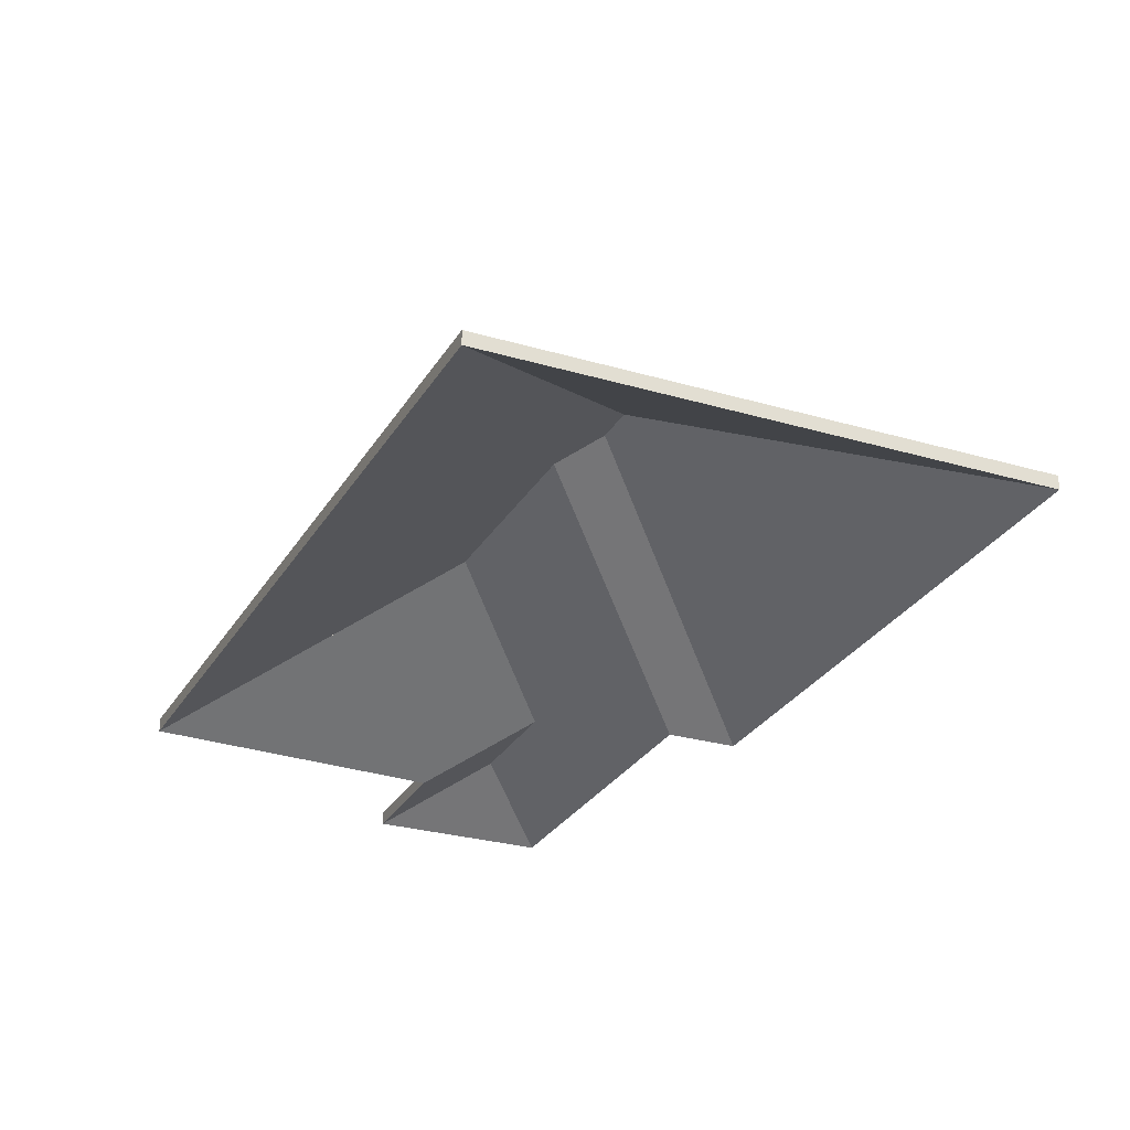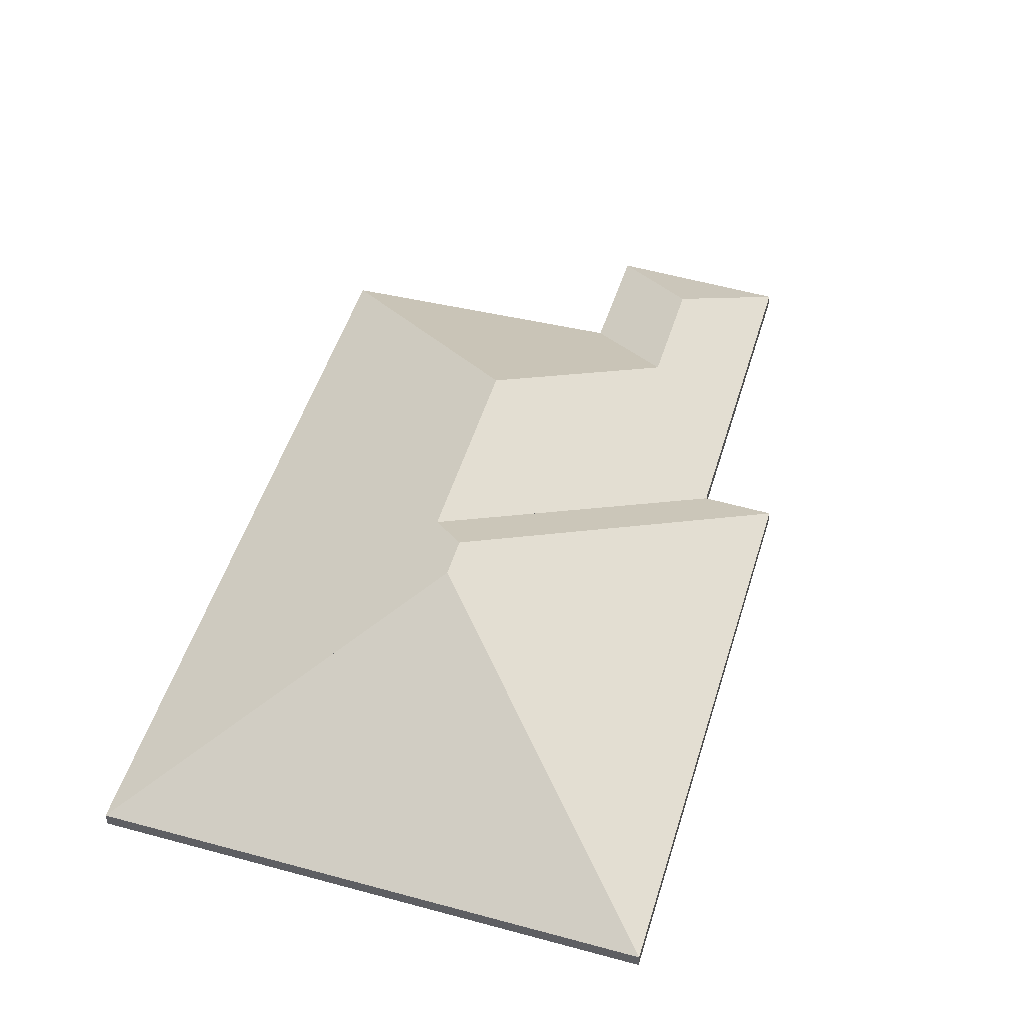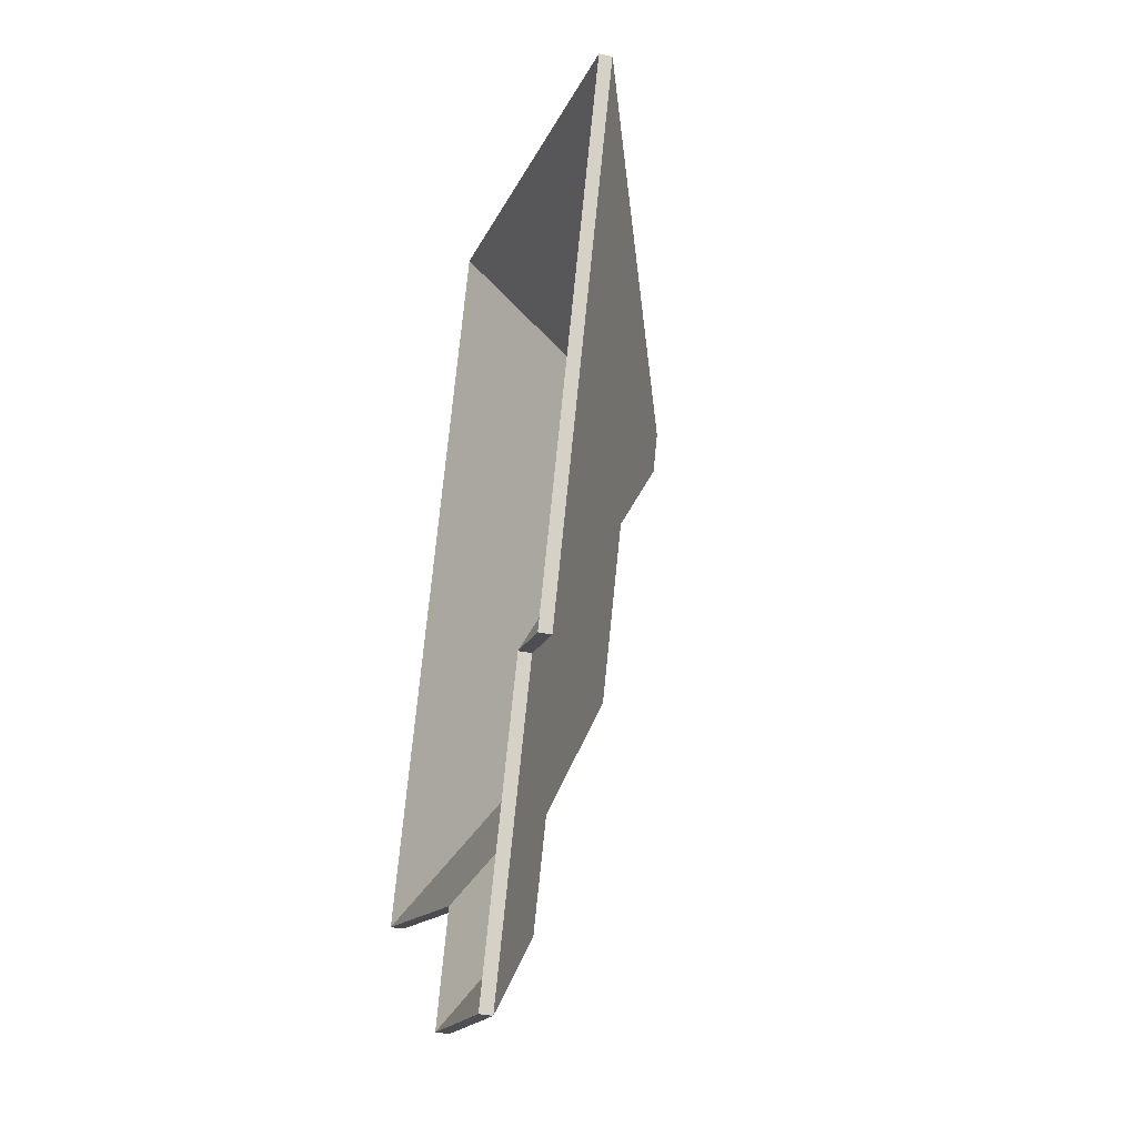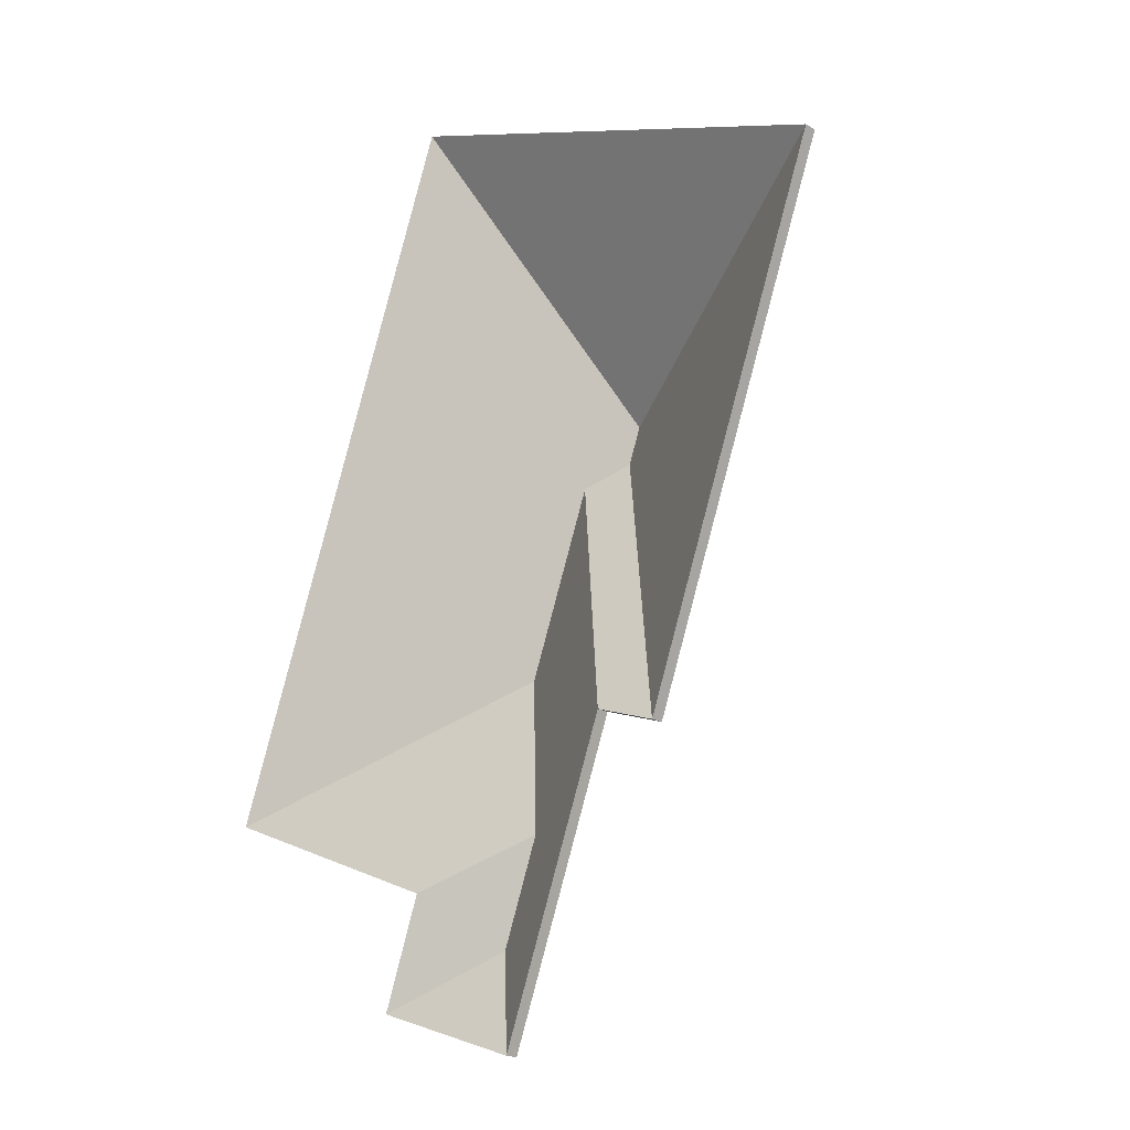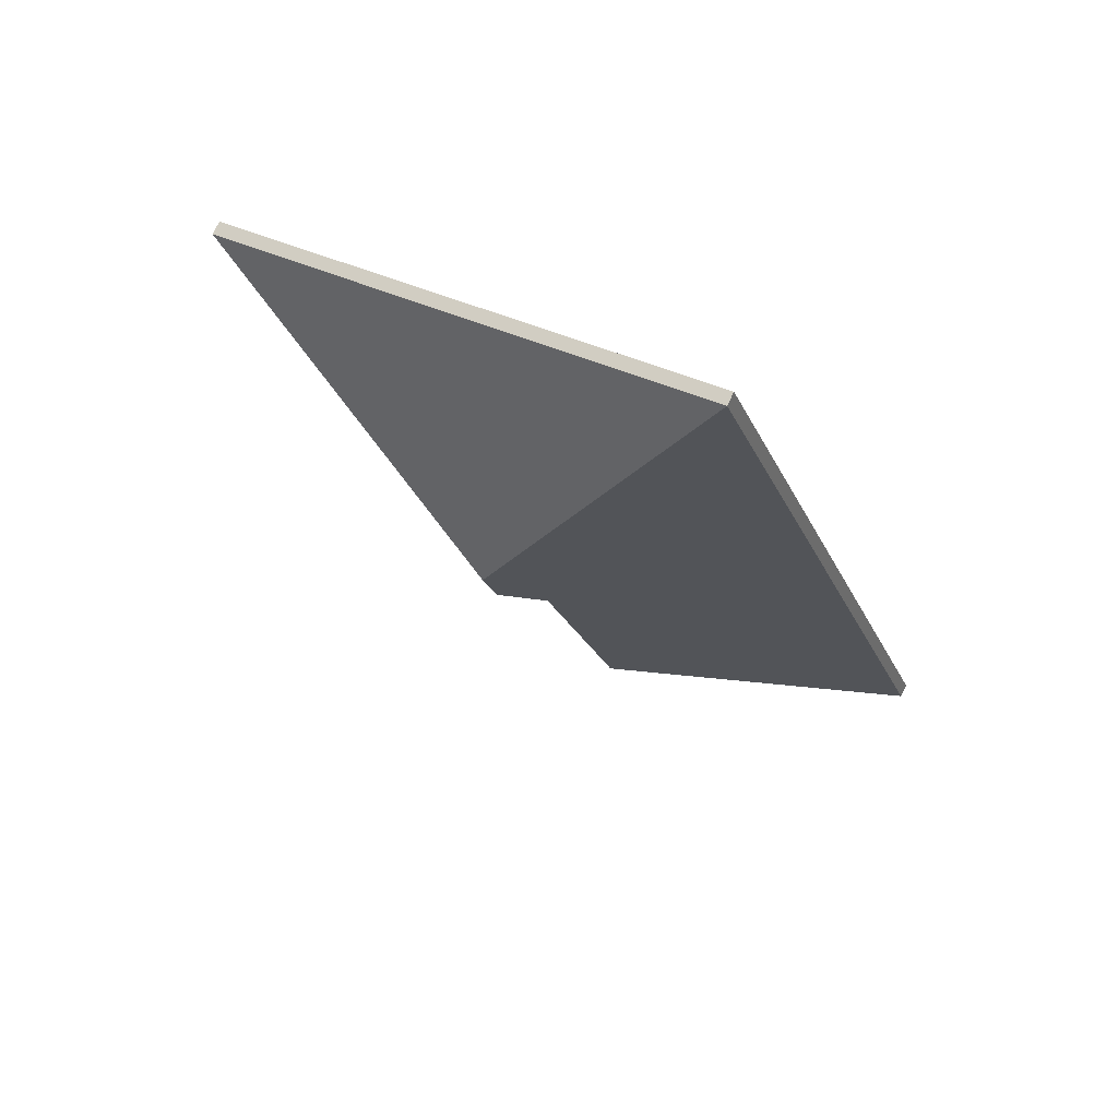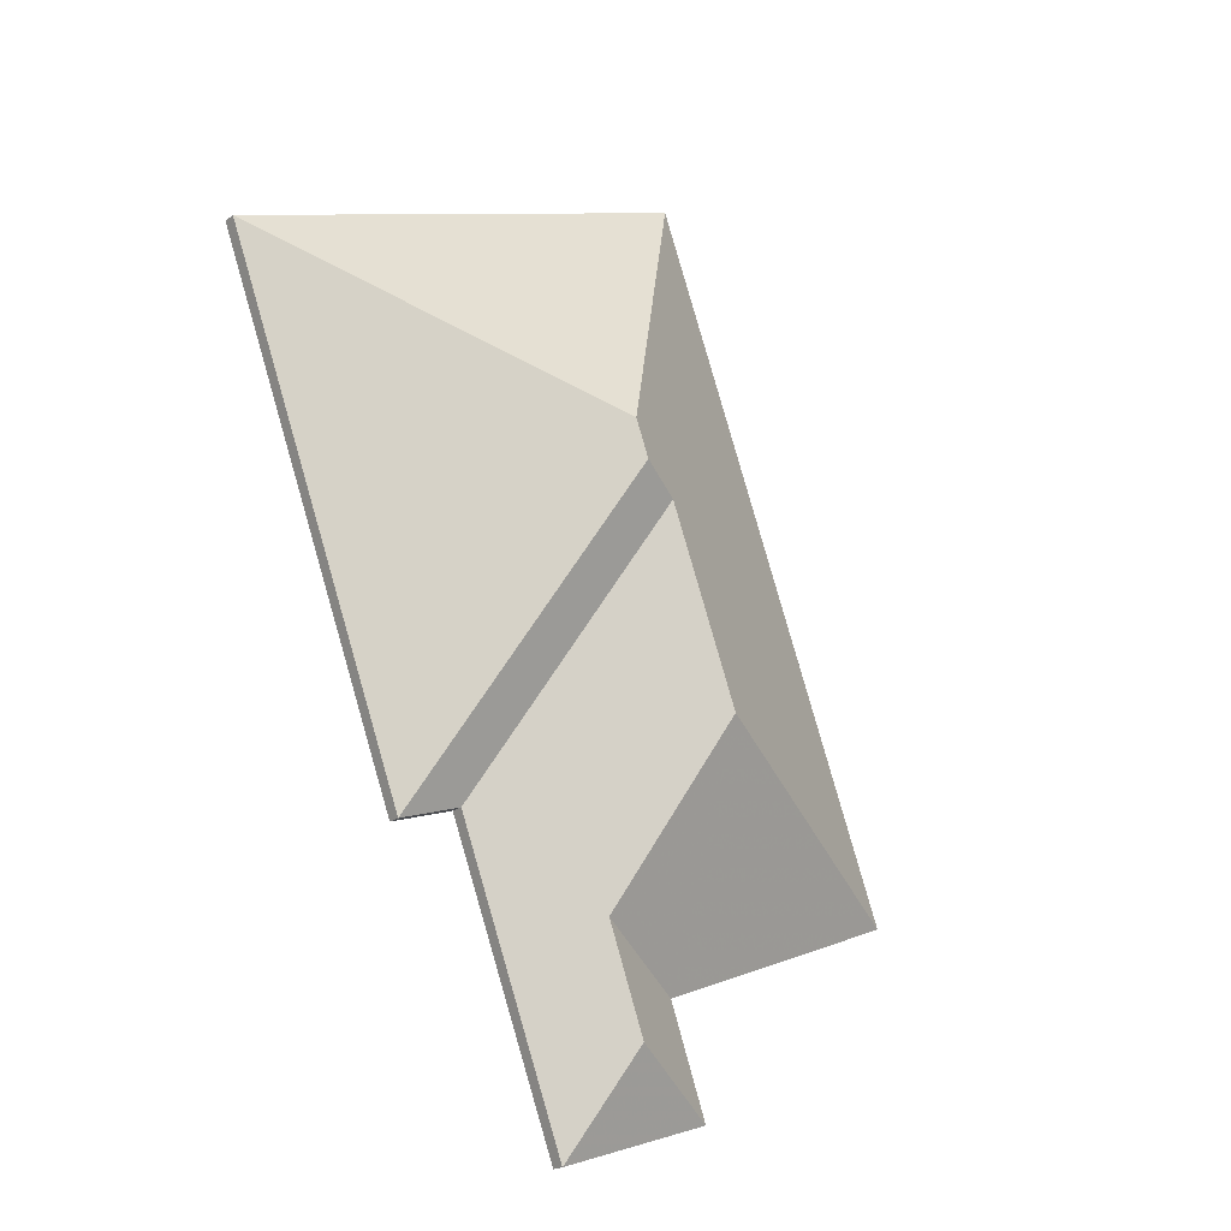
<metadata>
{"format":"obj","ext":"obj","renderer":"f3d","projection":"perspective","resolution":1024,"background":"white","views":[{"elev":-28.2,"azim":-4.7,"up":"+Y"},{"elev":48.6,"azim":36.6,"up":"+Y"},{"elev":-35.4,"azim":73.5,"up":"+Z"},{"elev":-19.1,"azim":43.1,"up":"+Z"},{"elev":76.8,"azim":-154.4,"up":"+Z"},{"elev":-21.2,"azim":142.4,"up":"+Z"}]}
</metadata>
<code>
v -7.816 -0.04347 5.44
v -7.79 -0.06792 5.387
v -7.79 -0.07007 5.387
v -7.816 -0.04562 5.44
v -7.813 -0.04346 5.446
v -7.816 -0.04347 5.44
v -7.816 -0.04562 5.44
v -7.813 -0.04562 5.446
v -7.79 -0.06792 5.387
v -7.759 -0.06792 5.472
v -7.759 -0.07007 5.472
v -7.79 -0.07007 5.387
v -7.759 -0.06792 5.472
v -7.813 -0.04346 5.446
v -7.813 -0.04562 5.446
v -7.759 -0.07007 5.472
v -7.816 -0.04347 5.44
v -7.813 -0.04346 5.446
v -7.759 -0.06792 5.472
v -7.79 -0.06792 5.387
v -7.759 -0.07007 5.472
v -7.813 -0.04562 5.446
v -7.816 -0.04562 5.44
v -7.79 -0.07007 5.387
v -7.816 -0.04347 5.44
v -7.823 -0.04665 5.437
v -7.823 -0.0488 5.437
v -7.816 -0.04562 5.44
v -7.823 -0.04665 5.437
v -7.801 -0.06792 5.391
v -7.801 -0.07007 5.391
v -7.823 -0.0488 5.437
v -7.801 -0.06792 5.391
v -7.79 -0.06792 5.387
v -7.79 -0.07007 5.387
v -7.801 -0.07007 5.391
v -7.79 -0.06792 5.387
v -7.816 -0.04347 5.44
v -7.816 -0.04562 5.44
v -7.79 -0.07007 5.387
v -7.823 -0.04665 5.437
v -7.816 -0.04347 5.44
v -7.79 -0.06792 5.387
v -7.801 -0.06792 5.391
v -7.79 -0.07007 5.387
v -7.816 -0.04562 5.44
v -7.823 -0.0488 5.437
v -7.801 -0.07007 5.391
v -7.827 -0.05994 5.359
v -7.819 -0.06792 5.342
v -7.819 -0.07007 5.342
v -7.827 -0.06209 5.359
v -7.821 -0.05985 5.376
v -7.827 -0.05994 5.359
v -7.827 -0.06209 5.359
v -7.821 -0.062 5.376
v -7.819 -0.06792 5.342
v -7.801 -0.06792 5.391
v -7.801 -0.07007 5.391
v -7.819 -0.07007 5.342
v -7.834 -0.04672 5.406
v -7.821 -0.05985 5.376
v -7.821 -0.062 5.376
v -7.834 -0.04887 5.406
v -7.823 -0.04665 5.437
v -7.834 -0.04672 5.406
v -7.834 -0.04887 5.406
v -7.823 -0.0488 5.437
v -7.801 -0.06792 5.391
v -7.823 -0.04665 5.437
v -7.823 -0.0488 5.437
v -7.801 -0.07007 5.391
v -7.821 -0.05985 5.376
v -7.834 -0.04672 5.406
v -7.823 -0.04665 5.437
v -7.819 -0.06792 5.342
v -7.827 -0.05994 5.359
v -7.801 -0.06792 5.391
v -7.823 -0.0488 5.437
v -7.834 -0.04887 5.406
v -7.821 -0.062 5.376
v -7.801 -0.07007 5.391
v -7.827 -0.06209 5.359
v -7.819 -0.07007 5.342
v -7.813 -0.04346 5.446
v -7.759 -0.06792 5.472
v -7.759 -0.07007 5.472
v -7.813 -0.04562 5.446
v -7.759 -0.06792 5.472
v -7.839 -0.06792 5.5
v -7.839 -0.07007 5.5
v -7.759 -0.07007 5.472
v -7.839 -0.06792 5.5
v -7.813 -0.04346 5.446
v -7.813 -0.04562 5.446
v -7.839 -0.07007 5.5
v -7.759 -0.06792 5.472
v -7.813 -0.04346 5.446
v -7.839 -0.06792 5.5
v -7.839 -0.07007 5.5
v -7.813 -0.04562 5.446
v -7.759 -0.07007 5.472
v -7.821 -0.05985 5.376
v -7.839 -0.06792 5.368
v -7.839 -0.07007 5.368
v -7.821 -0.062 5.376
v -7.827 -0.05994 5.359
v -7.821 -0.05985 5.376
v -7.821 -0.062 5.376
v -7.827 -0.06209 5.359
v -7.839 -0.06792 5.368
v -7.845 -0.06792 5.35
v -7.845 -0.07007 5.35
v -7.839 -0.07007 5.368
v -7.845 -0.06792 5.35
v -7.827 -0.05994 5.359
v -7.827 -0.06209 5.359
v -7.845 -0.07007 5.35
v -7.821 -0.05985 5.376
v -7.827 -0.05994 5.359
v -7.845 -0.06792 5.35
v -7.839 -0.06792 5.368
v -7.845 -0.07007 5.35
v -7.827 -0.06209 5.359
v -7.821 -0.062 5.376
v -7.839 -0.07007 5.368
v -7.827 -0.05994 5.359
v -7.845 -0.06792 5.35
v -7.845 -0.07007 5.35
v -7.827 -0.06209 5.359
v -7.845 -0.06792 5.35
v -7.819 -0.06792 5.342
v -7.819 -0.07007 5.342
v -7.845 -0.07007 5.35
v -7.819 -0.06792 5.342
v -7.827 -0.05994 5.359
v -7.827 -0.06209 5.359
v -7.819 -0.07007 5.342
v -7.845 -0.06792 5.35
v -7.827 -0.05994 5.359
v -7.819 -0.06792 5.342
v -7.819 -0.07007 5.342
v -7.827 -0.06209 5.359
v -7.845 -0.07007 5.35
v -7.834 -0.04672 5.406
v -7.881 -0.06792 5.385
v -7.881 -0.07007 5.385
v -7.834 -0.04887 5.406
v -7.881 -0.06792 5.385
v -7.839 -0.06792 5.368
v -7.839 -0.07007 5.368
v -7.881 -0.07007 5.385
v -7.821 -0.05985 5.376
v -7.834 -0.04672 5.406
v -7.834 -0.04887 5.406
v -7.821 -0.062 5.376
v -7.839 -0.06792 5.368
v -7.821 -0.05985 5.376
v -7.821 -0.062 5.376
v -7.839 -0.07007 5.368
v -7.834 -0.04672 5.406
v -7.821 -0.05985 5.376
v -7.839 -0.06792 5.368
v -7.881 -0.06792 5.385
v -7.839 -0.07007 5.368
v -7.821 -0.062 5.376
v -7.834 -0.04887 5.406
v -7.881 -0.07007 5.385
v -7.813 -0.04346 5.446
v -7.839 -0.06792 5.5
v -7.839 -0.07007 5.5
v -7.813 -0.04562 5.446
v -7.816 -0.04347 5.44
v -7.813 -0.04346 5.446
v -7.813 -0.04562 5.446
v -7.816 -0.04562 5.44
v -7.823 -0.04665 5.437
v -7.816 -0.04347 5.44
v -7.816 -0.04562 5.44
v -7.823 -0.0488 5.437
v -7.834 -0.04672 5.406
v -7.823 -0.04665 5.437
v -7.823 -0.0488 5.437
v -7.834 -0.04887 5.406
v -7.839 -0.06792 5.5
v -7.881 -0.06792 5.385
v -7.881 -0.07007 5.385
v -7.839 -0.07007 5.5
v -7.881 -0.06792 5.385
v -7.834 -0.04672 5.406
v -7.834 -0.04887 5.406
v -7.881 -0.07007 5.385
v -7.813 -0.04346 5.446
v -7.816 -0.04347 5.44
v -7.823 -0.04665 5.437
v -7.839 -0.06792 5.5
v -7.834 -0.04672 5.406
v -7.881 -0.06792 5.385
v -7.823 -0.0488 5.437
v -7.816 -0.04562 5.44
v -7.813 -0.04562 5.446
v -7.881 -0.07007 5.385
v -7.834 -0.04887 5.406
v -7.839 -0.07007 5.5
f 1 2 3
f 1 3 4
f 5 6 7
f 5 7 8
f 9 10 11
f 9 11 12
f 13 14 15
f 13 15 16
f 17 18 19
f 17 19 20
f 21 22 23
f 21 23 24
f 25 26 27
f 25 27 28
f 29 30 31
f 29 31 32
f 33 34 35
f 33 35 36
f 37 38 39
f 37 39 40
f 41 42 43
f 41 43 44
f 45 46 47
f 45 47 48
f 49 50 51
f 49 51 52
f 53 54 55
f 53 55 56
f 57 58 59
f 57 59 60
f 61 62 63
f 61 63 64
f 65 66 67
f 65 67 68
f 69 70 71
f 69 71 72
f 73 74 75
f 76 77 78
f 78 77 73
f 78 73 75
f 79 80 81
f 82 79 81
f 82 81 83
f 82 83 84
f 85 86 87
f 85 87 88
f 89 90 91
f 89 91 92
f 93 94 95
f 93 95 96
f 97 98 99
f 100 101 102
f 103 104 105
f 103 105 106
f 107 108 109
f 107 109 110
f 111 112 113
f 111 113 114
f 115 116 117
f 115 117 118
f 119 120 121
f 119 121 122
f 123 124 125
f 123 125 126
f 127 128 129
f 127 129 130
f 131 132 133
f 131 133 134
f 135 136 137
f 135 137 138
f 139 140 141
f 142 143 144
f 145 146 147
f 145 147 148
f 149 150 151
f 149 151 152
f 153 154 155
f 153 155 156
f 157 158 159
f 157 159 160
f 161 162 163
f 161 163 164
f 165 166 167
f 165 167 168
f 169 170 171
f 169 171 172
f 173 174 175
f 173 175 176
f 177 178 179
f 177 179 180
f 181 182 183
f 181 183 184
f 185 186 187
f 185 187 188
f 189 190 191
f 189 191 192
f 193 194 195
f 196 193 195
f 196 195 197
f 196 197 198
f 199 200 201
f 202 203 204
f 204 203 199
f 204 199 201

</code>
